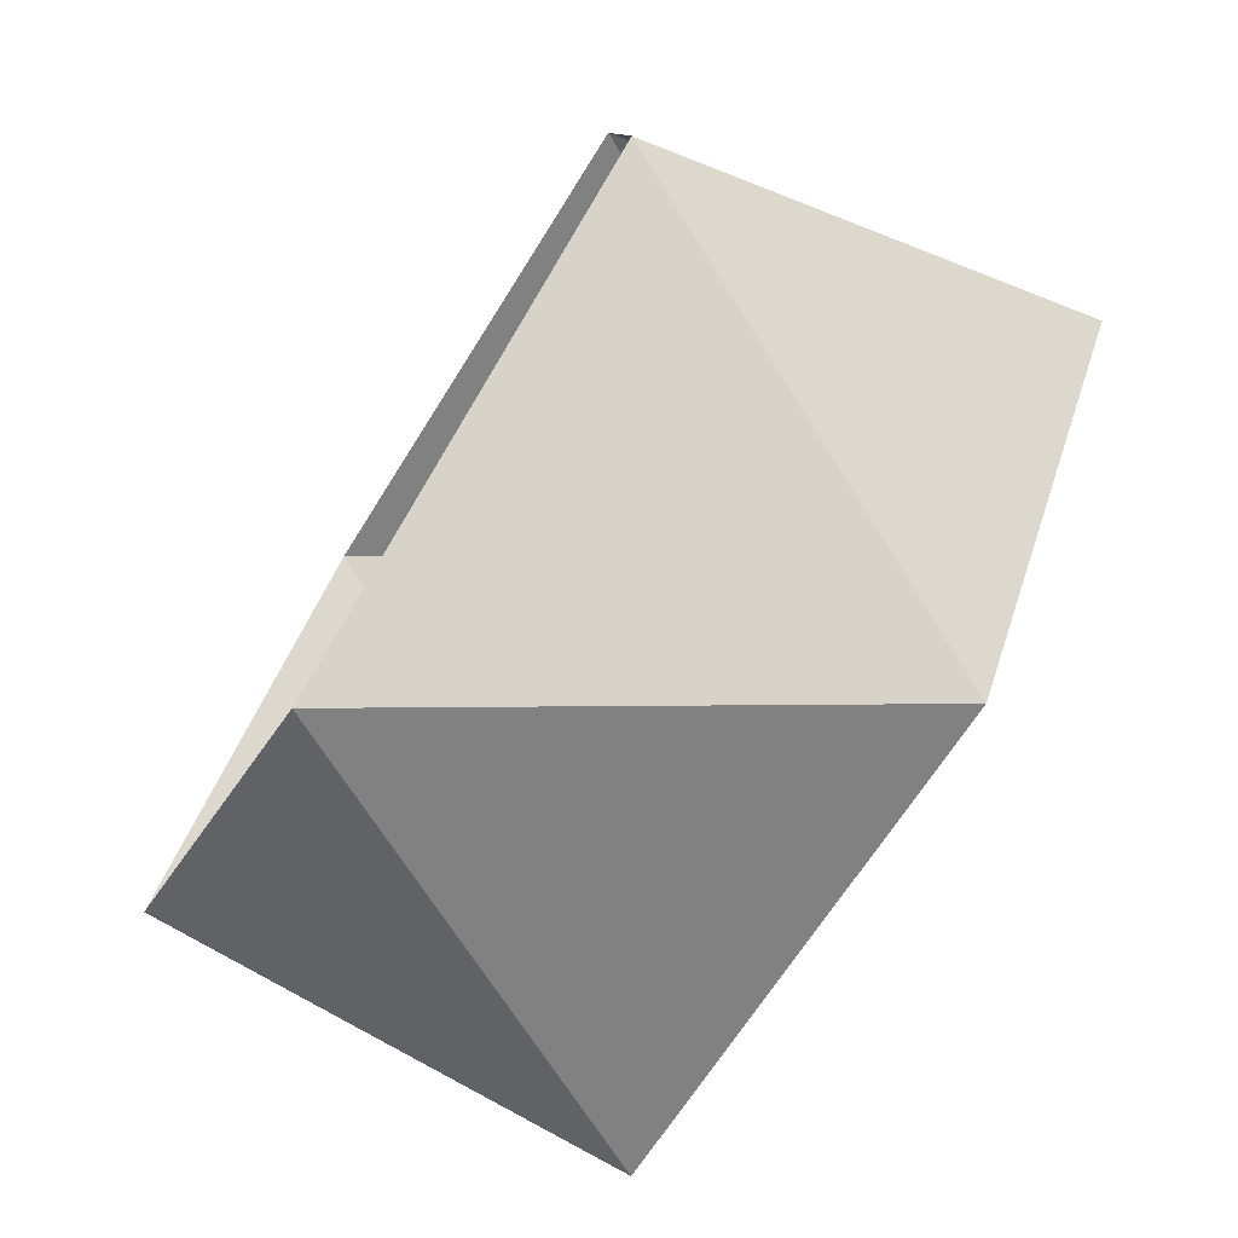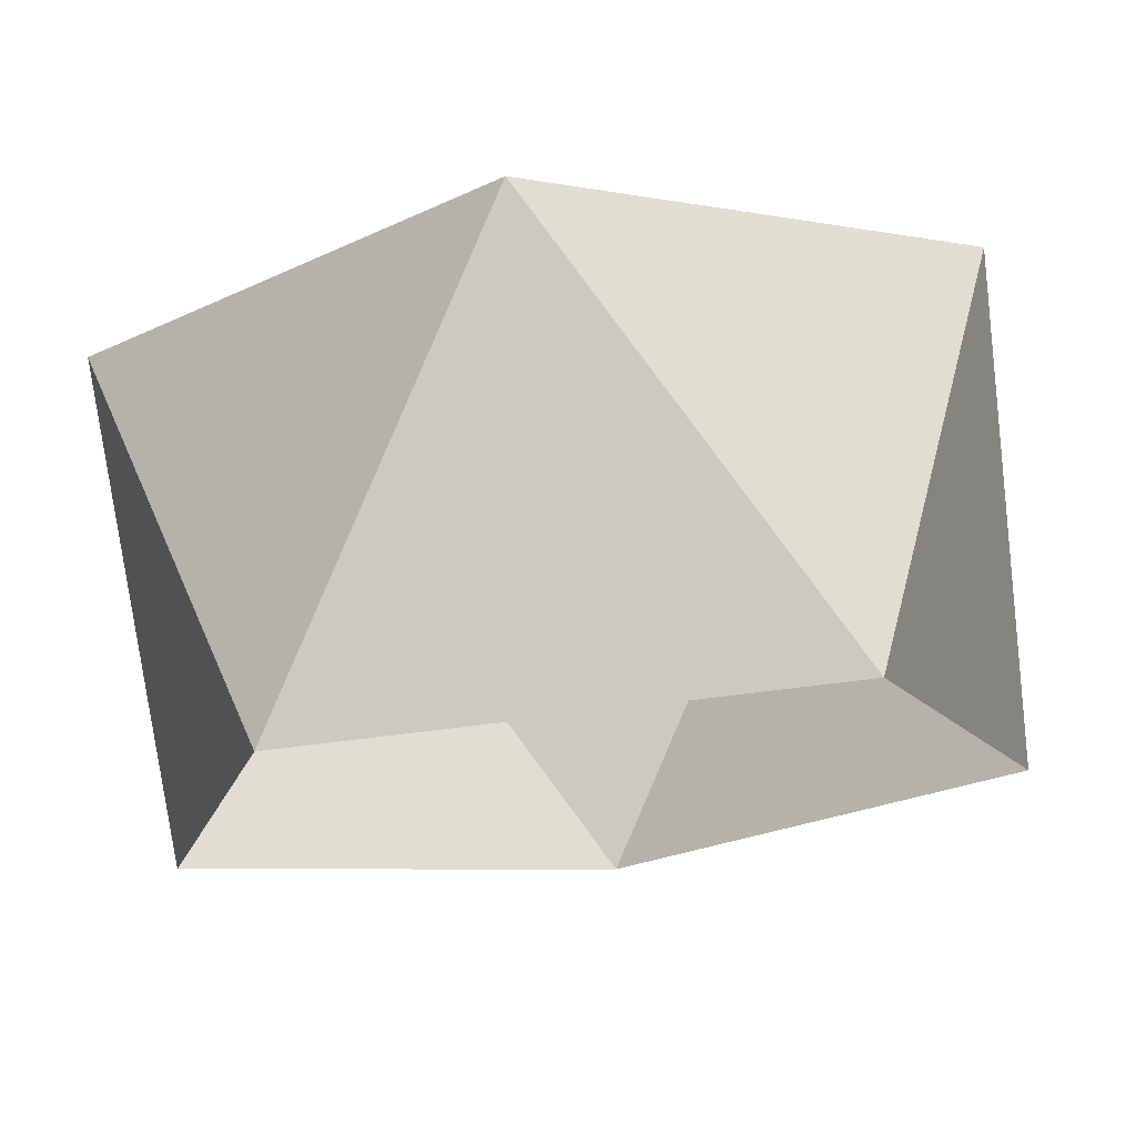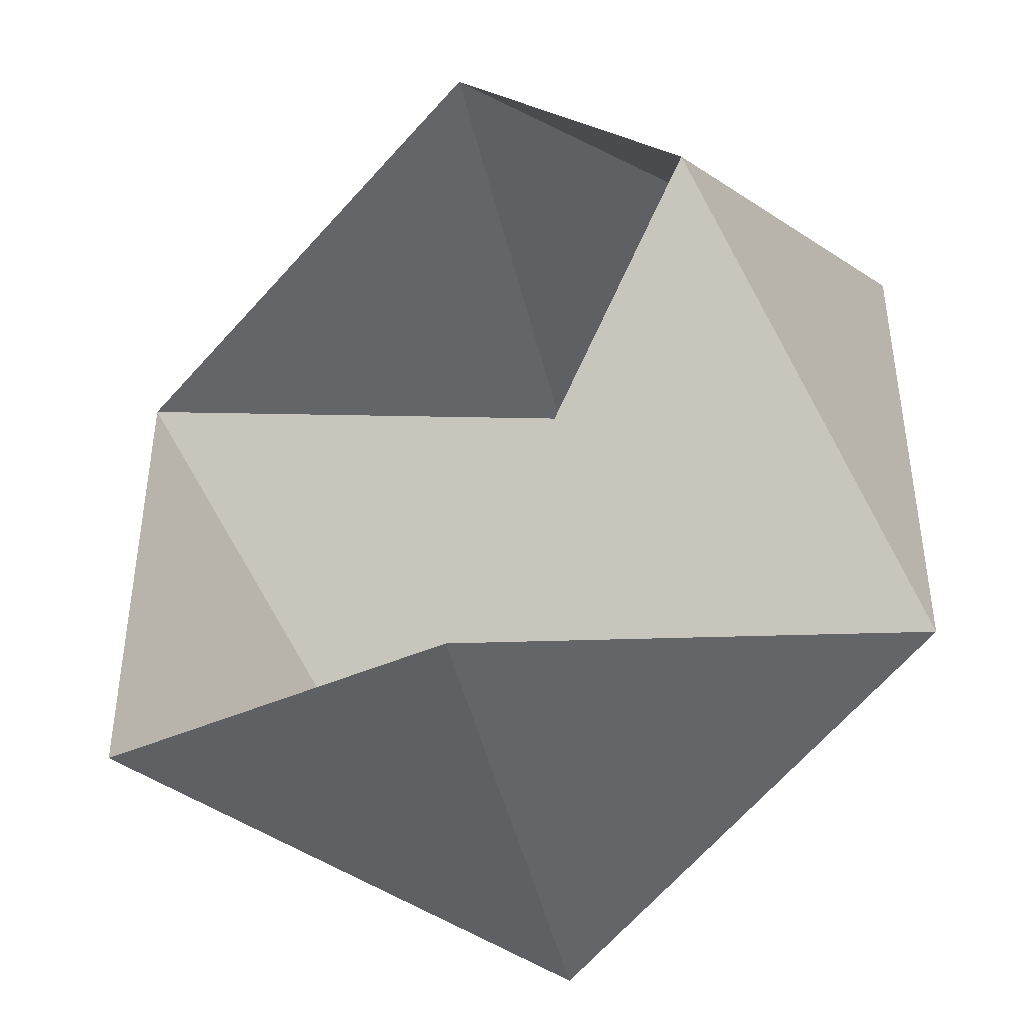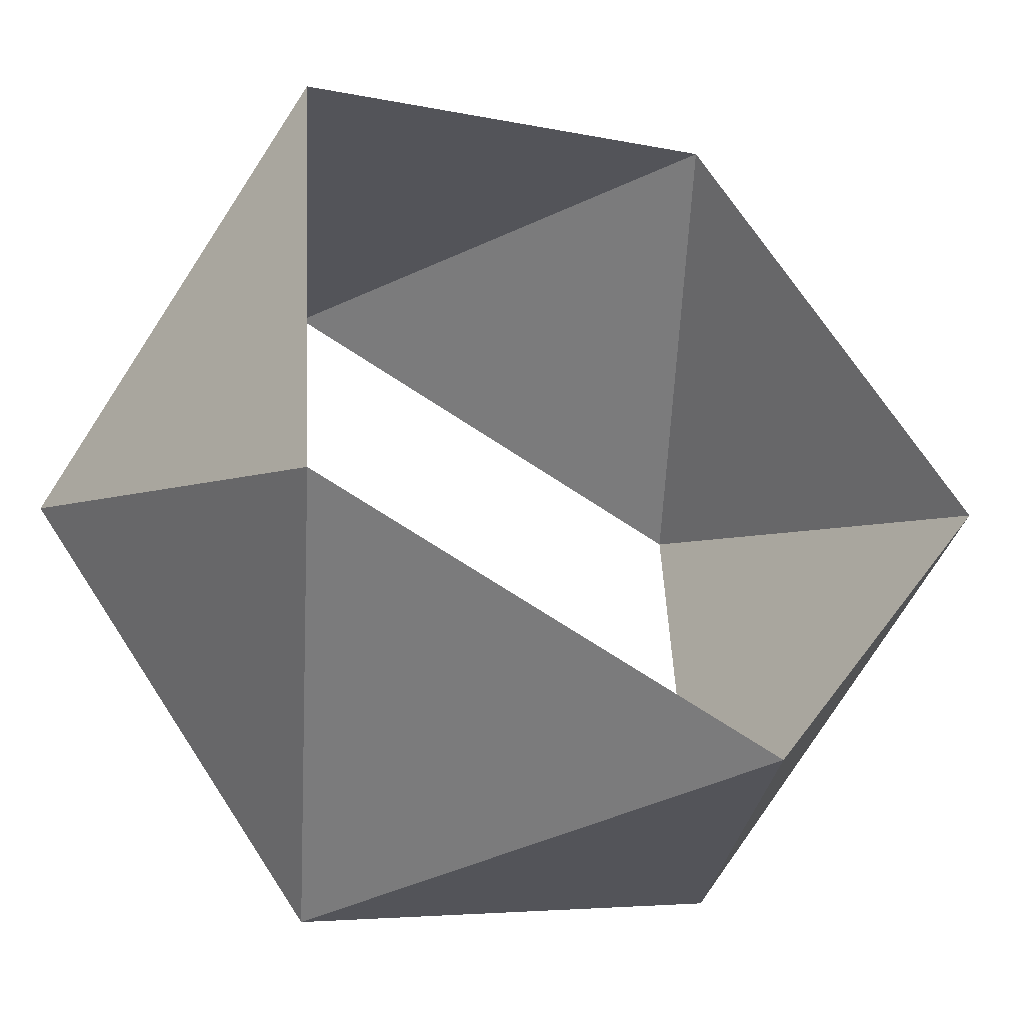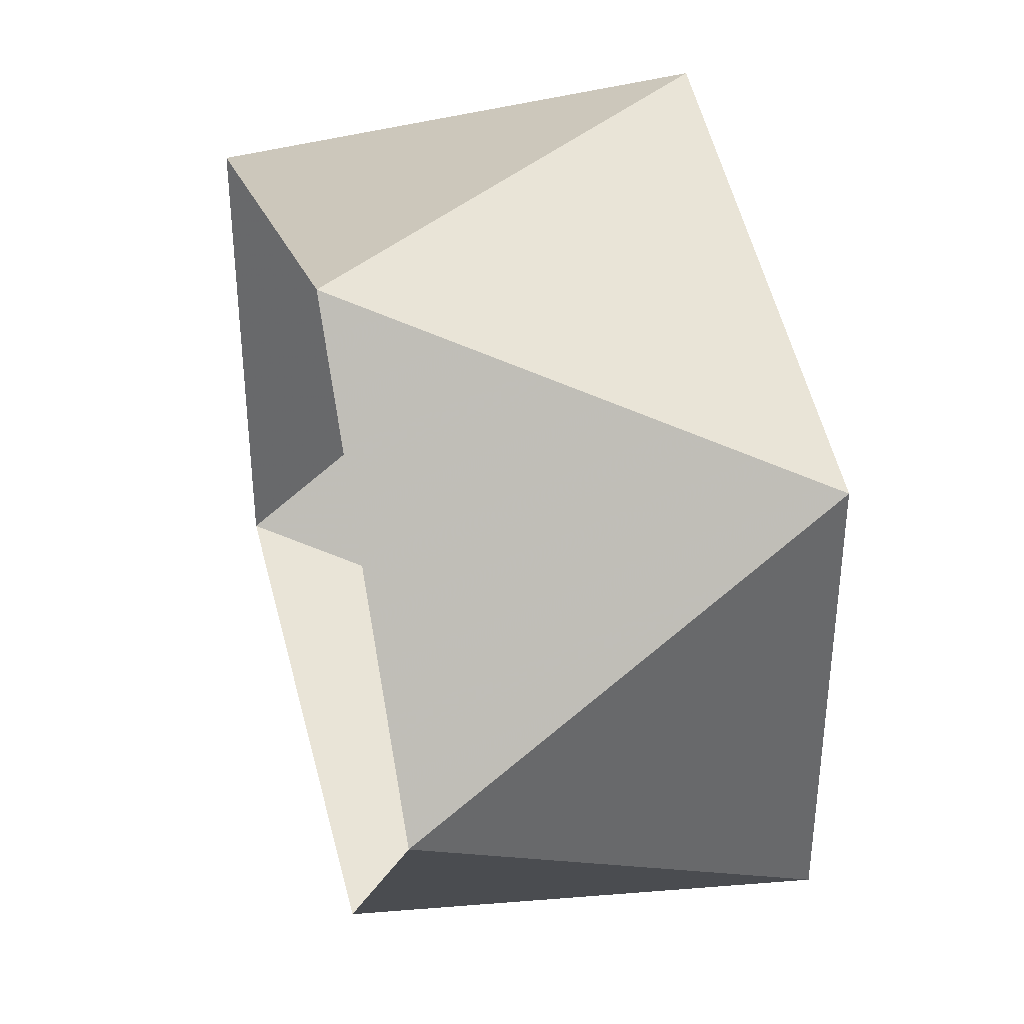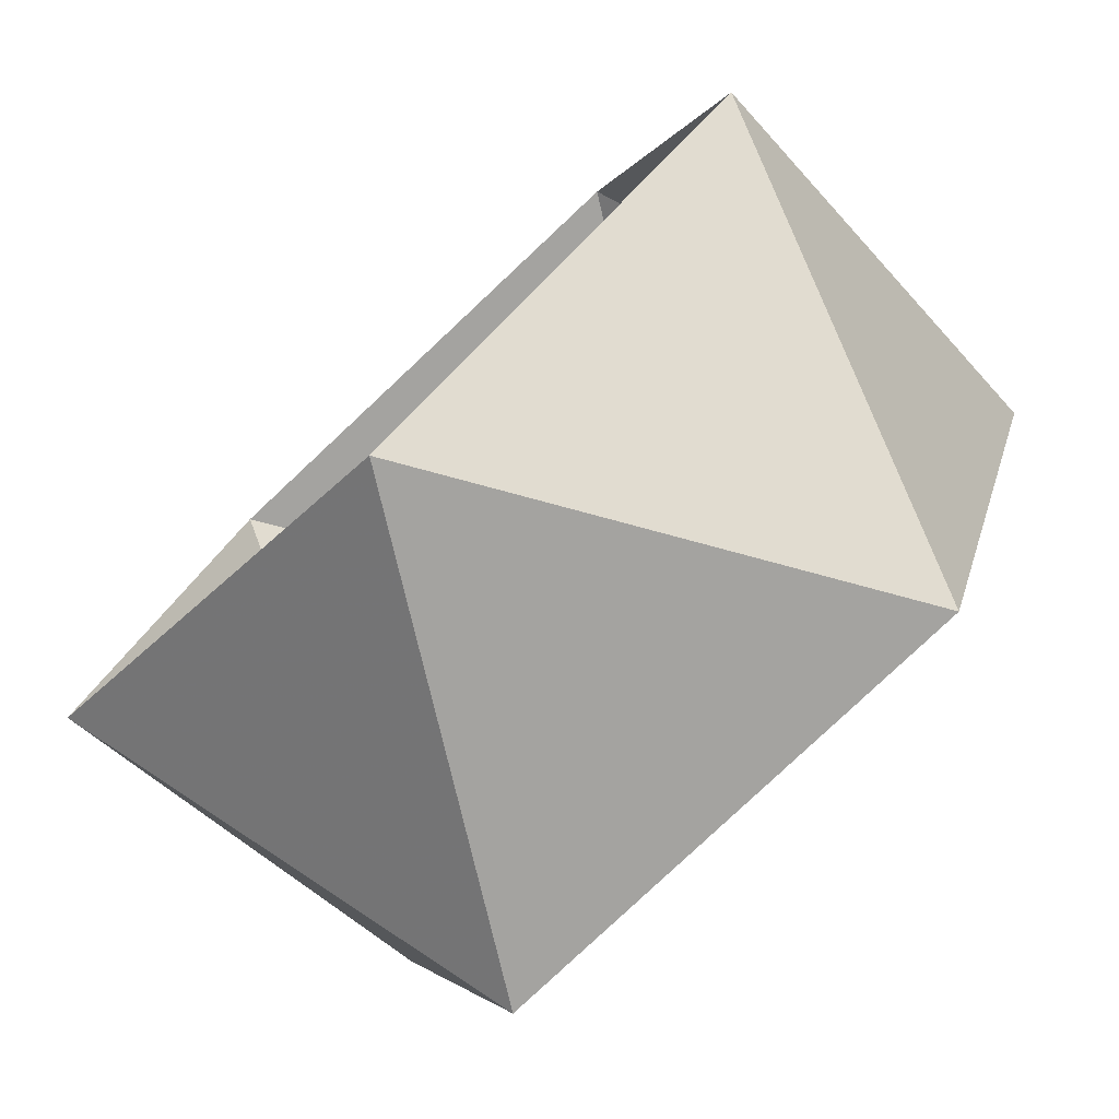
<metadata>
{"format":"obj","ext":"obj","renderer":"f3d","projection":"perspective","resolution":1024,"background":"white","views":[{"elev":8.9,"azim":-2.2,"up":"+Y"},{"elev":-73.4,"azim":-82.9,"up":"+Y"},{"elev":-45.3,"azim":103.0,"up":"+Z"},{"elev":-5.0,"azim":-126.7,"up":"+Y"},{"elev":39.8,"azim":-47.2,"up":"+Z"},{"elev":53.2,"azim":36.4,"up":"+Y"}]}
</metadata>
<code>
v 0.5 0 -0.809
v -0.5 0 0.809
v -0.5 0 -0.809
v 0 0.809 0.5
v 0 0.809 -0.5
v 0 -0.809 0.5
v 0 -0.809 -0.5
v 0.809 0.5 0
v -0.809 -0.5 0
v 0.5 0 0.809
f 10 4 2
f 10 2 6
f 6 2 9
f 6 9 7
f 7 9 3
f 7 3 1
f 1 3 5
f 1 5 8
f 8 5 4
f 8 4 10

</code>
